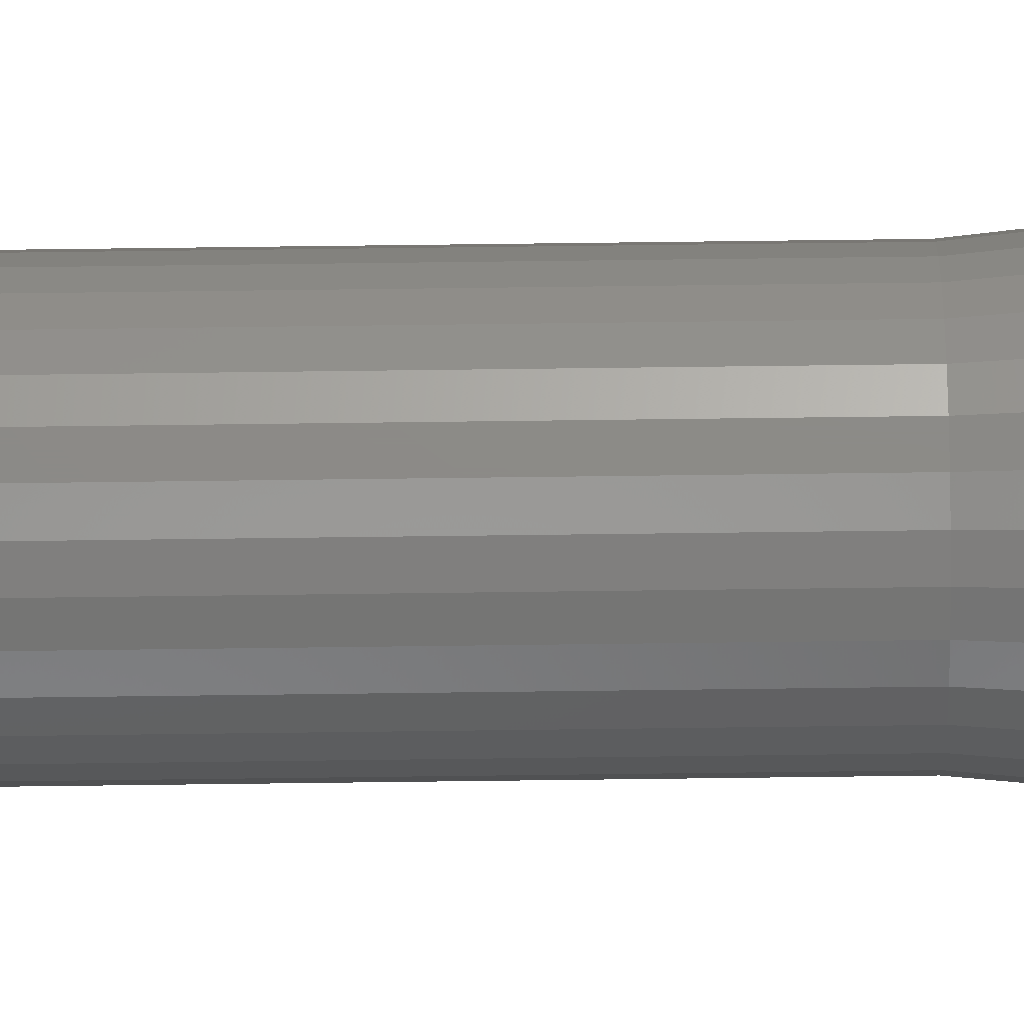
<metadata>
{"format":"stl","ext":"stl","renderer":"f3d","projection":"perspective","resolution":1024,"background":"white","views":[{"elev":76.8,"azim":-90.7,"up":"+Y"}]}
</metadata>
<code>
# stl→obj: 408 verts, 816 faces
v 9.292 -1.975 90
v 9.5 0 0
v 9.5 1.102e-14 90
v 9.292 -1.975 2.419e-16
v -9.292 -1.975 2.419e-16
v -9.5 1.102e-14 90
v -9.5 0 0
v -9.292 -1.975 90
v -0.993 -9.448 1.157e-15
v 0.993 -9.448 90
v -0.993 -9.448 90
v 0.993 -9.448 1.157e-15
v 0.993 9.448 -1.157e-15
v -0.993 9.448 90
v 0.993 9.448 90
v -0.993 9.448 -1.157e-15
v 6.357 -7.06 90
v 7.686 -5.584 6.838e-16
v 7.686 -5.584 90
v 6.357 -7.06 8.646e-16
v -6.357 -7.06 8.646e-16
v -7.686 -5.584 90
v -7.686 -5.584 6.838e-16
v -6.357 -7.06 90
v -8.679 -3.864 90
v -8.679 -3.864 4.732e-16
v -4.75 -8.227 90
v -2.936 -9.035 1.106e-15
v -2.936 -9.035 90
v -4.75 -8.227 1.008e-15
v 8.679 -3.864 4.732e-16
v 8.679 -3.864 90
v 2.936 -9.035 1.106e-15
v 4.75 -8.227 90
v 2.936 -9.035 90
v 4.75 -8.227 1.008e-15
v 8 0 0
v 6.716 -1.972 2.415e-16
v 9.292 1.975 -2.419e-16
v 6.832 1.168 -1.43e-16
v 5.889 -3.784 4.635e-16
v 6.832 -1.168 1.43e-16
v 4.584 -5.29 6.479e-16
v 2.908 -6.367 7.798e-16
v 1.102 -6.898 8.447e-16
v 0 -8 9.797e-16
v -1.102 -6.898 8.447e-16
v -2.908 -6.367 7.798e-16
v -4.584 -5.29 6.479e-16
v -5.889 -3.784 4.635e-16
v -6.716 -1.972 2.415e-16
v -6.832 -1.168 1.43e-16
v 6.716 1.972 -2.415e-16
v 8.679 3.864 -4.732e-16
v 5.889 3.784 -4.635e-16
v 7.686 5.584 -6.838e-16
v 4.584 5.29 -6.479e-16
v 6.357 7.06 -8.646e-16
v 4.75 8.227 -1.008e-15
v 2.908 6.367 -7.798e-16
v 2.936 9.035 -1.106e-15
v 1.102 6.898 -8.447e-16
v 0 8 -9.797e-16
v -1.102 6.898 -8.447e-16
v -2.936 9.035 -1.106e-15
v -2.908 6.367 -7.798e-16
v -4.75 8.227 -1.008e-15
v -4.584 5.29 -6.479e-16
v -7.686 5.584 -6.838e-16
v -5.889 3.784 -4.635e-16
v -6.357 7.06 -8.646e-16
v -8.679 3.864 -4.732e-16
v -6.716 1.972 -2.415e-16
v -9.292 1.975 -2.419e-16
v -6.832 1.168 -1.43e-16
v -8 0 0
v 9.292 1.975 90
v 8 1.47e-14 120
v 10 1.47e-14 120
v 9.781 2.079 120
v 6.716 1.972 120
v 9.135 4.067 120
v 9.781 -2.079 120
v 5.889 3.784 120
v 8.09 5.878 120
v 6.832 -1.168 120
v 6.716 -1.972 120
v 9.135 -4.067 120
v 6.832 1.168 120
v 4.584 5.29 120
v 6.691 7.431 120
v 5 8.66 120
v 2.908 6.367 120
v 3.09 9.511 120
v 1.102 6.898 120
v 1.045 9.945 120
v 0 8 120
v -1.045 9.945 120
v -1.102 6.898 120
v -3.09 9.511 120
v -2.908 6.367 120
v -5 8.66 120
v -4.584 5.29 120
v -6.691 7.431 120
v -8.09 5.878 120
v -5.889 3.784 120
v -9.135 4.067 120
v -6.716 1.972 120
v -9.781 2.079 120
v 5.889 -3.784 120
v 8.09 -5.878 120
v 4.584 -5.29 120
v 6.691 -7.431 120
v 5 -8.66 120
v 2.908 -6.367 120
v 3.09 -9.511 120
v 1.102 -6.898 120
v 1.045 -9.945 120
v 0 -8 120
v -1.045 -9.945 120
v -1.102 -6.898 120
v -3.09 -9.511 120
v -2.908 -6.367 120
v -5 -8.66 120
v -4.584 -5.29 120
v -8.09 -5.878 120
v -5.889 -3.784 120
v -6.691 -7.431 120
v -9.135 -4.067 120
v -6.716 -1.972 120
v -9.781 -2.079 120
v -6.832 -1.168 120
v -8 1.47e-14 120
v -6.832 1.168 120
v -10 1.47e-14 120
v 8.679 3.864 90
v 7.686 5.584 90
v -7.686 5.584 90
v -8.679 3.864 90
v -9.292 1.975 90
v 2.936 9.035 90
v 4.75 8.227 90
v 6.357 7.06 90
v -4.75 8.227 90
v -6.357 7.06 90
v -2.936 9.035 90
v 6.941 -0.4133 17.14
v 7 1.344e-14 109.8
v 7 1.255e-15 10.25
v 6.716 -1.972 33.49
v 6.86 -0.9767 21.65
v 6.925 -0.5212 115.2
v 6.725 -1.915 11.54
v 6.716 -1.972 12.08
v -6.725 -1.915 108.5
v -6.716 -1.972 107.9
v -6.941 -0.4133 102.9
v -7 1.255e-15 10.25
v -7 1.344e-14 109.8
v -6.716 -1.972 86.51
v -6.86 -0.9767 98.35
v -6.925 -0.5212 4.792
v 0.3945 -6.929 102.9
v -0.9962 -6.929 119.3
v -0.5115 -6.929 115.2
v -0.9962 -6.929 21.06
v 0.9962 -6.929 98.94
v -0.3945 -6.929 17.14
v 0.9962 -6.929 0.6495
v 0.5115 -6.929 4.844
v -0.3945 6.929 102.9
v 0.9962 6.929 119.3
v 0.5115 6.929 115.2
v 0.9962 6.929 21.06
v -0.9962 6.929 98.94
v 0.3945 6.929 17.14
v -0.9962 6.929 0.6495
v -0.5115 6.929 4.844
v 5.173 -4.61 68.57
v 5.889 -3.784 54.23
v 5.715 -3.985 56.61
v 4.584 -5.29 75.07
v 4.654 -5.209 74.06
v 5.889 -3.784 32.57
v 5.705 -3.997 34.29
v 5.057 -4.744 46.82
v 4.694 -5.164 51.43
v 4.584 -5.29 54.32
v 6.698 -2.013 34.29
v 6.073 -3.38 51.43
v 6.467 -2.519 39
v 6.404 -2.657 17.14
v 6.044 -3.445 29.28
v -4.584 -5.29 65.68
v -3.861 -5.755 55.96
v -3.367 -6.072 51.43
v -2.908 -6.367 42.63
v -3.498 -5.988 29.66
v -2.908 -6.367 22.07
v -4.014 -5.657 34.29
v -4.584 -5.29 44.93
v -1.908 -6.661 34.29
v -2.59 -6.461 39.36
v -1.15 -6.884 22.53
v -2.092 -6.607 12.61
v -2.628 -6.449 17.14
v 2.092 -6.607 107.4
v 2.628 -6.449 102.9
v 2.908 -6.367 97.93
v 1.908 -6.661 85.71
v 1.15 -6.884 97.47
v 2.908 -6.367 77.37
v 2.59 -6.461 80.64
v 3.498 -5.988 90.34
v 4.014 -5.657 85.71
v 3.367 -6.072 68.57
v 3.861 -5.755 64.04
v -5.889 -3.784 87.43
v -5.705 -3.997 85.71
v -5.057 -4.744 73.18
v -4.694 -5.164 68.57
v -5.173 -4.61 51.43
v -5.889 -3.784 65.77
v -5.715 -3.985 63.39
v -4.654 -5.209 45.94
v -6.404 -2.657 102.9
v -6.044 -3.445 90.72
v -6.698 -2.013 85.71
v -6.073 -3.38 68.57
v -6.467 -2.519 81
v 6.725 1.915 108.5
v 6.716 1.972 107.9
v 6.925 0.5212 4.792
v 6.716 1.972 86.51
v 6.941 0.4133 102.9
v 6.86 0.9767 98.35
v 4.694 5.164 68.57
v 4.584 5.29 65.68
v 5.057 4.744 73.18
v 5.705 3.997 85.71
v 5.889 3.784 87.43
v 4.584 5.29 44.93
v 5.173 4.61 51.43
v 4.654 5.209 45.94
v 5.889 3.784 65.77
v 5.715 3.985 63.39
v 6.044 3.445 90.72
v 6.404 2.657 102.9
v 6.073 3.38 68.57
v 6.698 2.013 85.71
v 6.467 2.519 81
v -2.908 6.367 97.93
v -3.498 5.988 90.34
v -4.014 5.657 85.71
v -4.584 5.29 75.07
v -4.584 5.29 54.32
v -3.367 6.072 68.57
v -3.861 5.755 64.04
v -2.908 6.367 77.37
v -5.889 3.784 54.23
v -6.073 3.38 51.43
v -6.698 2.013 34.29
v -6.467 2.519 39
v -6.716 1.972 33.49
v -6.044 3.445 29.28
v -5.889 3.784 32.57
v -6.404 2.657 17.14
v -6.716 1.972 12.08
v -6.925 0.5212 115.2
v -6.941 0.4133 17.14
v -6.86 0.9767 21.65
v -6.725 1.915 11.54
v -5.173 4.61 68.57
v -4.654 5.209 74.06
v -5.715 3.985 56.61
v -4.694 5.164 51.43
v -5.057 4.744 46.82
v -5.705 3.997 34.29
v 2.908 6.367 42.63
v 1.908 6.661 34.29
v 2.59 6.461 39.36
v 1.15 6.884 22.53
v 2.628 6.449 17.14
v 2.908 6.367 22.07
v 2.092 6.607 12.61
v -2.092 6.607 107.4
v -2.628 6.449 102.9
v -1.908 6.661 85.71
v -1.15 6.884 97.47
v -2.59 6.461 80.64
v 3.861 5.755 55.96
v 3.367 6.072 51.43
v 3.498 5.988 29.66
v 4.014 5.657 34.29
v 7.799 1.78 102.9
v 7.208 3.471 85.71
v 6.255 4.988 68.57
v 4.988 6.255 51.43
v 3.471 7.208 34.29
v 1.78 7.799 17.14
v 1.78 -7.799 102.9
v 3.471 -7.208 85.71
v 4.988 -6.255 68.57
v 6.255 -4.988 51.43
v 7.208 -3.471 34.29
v 7.799 -1.78 17.14
v -7.799 -1.78 102.9
v -7.208 -3.471 85.71
v -6.255 -4.988 68.57
v -4.988 -6.255 51.43
v -3.471 -7.208 34.29
v -1.78 -7.799 17.14
v -1.78 7.799 102.9
v -3.471 7.208 85.71
v -4.988 6.255 68.57
v -6.255 4.988 51.43
v -7.208 3.471 34.29
v -7.799 1.78 17.14
v 11.42 5.084 120
v 10.51 4.677 150
v 12.23 2.599 120
v 12.5 1.47e-14 120
v 11.5 1.837e-14 150
v 12.23 -2.599 120
v 11.25 -2.391 150
v 11.25 2.391 150
v -10.51 4.677 150
v -12.23 2.599 120
v -11.25 2.391 150
v -1.202 -11.44 150
v -3.554 -10.94 150
v -1.307 -12.43 120
v 1.307 12.43 120
v 1.202 11.44 150
v 3.554 10.94 150
v 10.11 7.347 120
v 7.695 8.546 150
v 9.304 6.76 150
v -6.25 10.83 120
v -7.695 8.546 150
v -5.75 9.959 150
v -3.863 11.89 120
v -3.554 10.94 150
v -9.304 -6.76 150
v -10.11 -7.347 120
v -7.695 -8.546 150
v 6.25 10.83 120
v 5.75 9.959 150
v 8.364 9.289 120
v -1.202 11.44 150
v -1.307 12.43 120
v -10.11 7.347 120
v -11.42 5.084 120
v -9.304 6.76 150
v 6.25 -10.83 120
v 3.554 -10.94 150
v 3.863 -11.89 120
v 1.202 -11.44 150
v 1.307 -12.43 120
v -5.75 -9.959 150
v -6.25 -10.83 120
v 3.863 11.89 120
v -8.364 9.289 120
v 7.695 -8.546 150
v 5.75 -9.959 150
v 9.304 -6.76 150
v 10.11 -7.347 120
v -3.863 -11.89 120
v -10.51 -4.677 150
v -12.23 -2.599 120
v -11.42 -5.084 120
v 10 1.837e-14 150
v 9.781 2.079 150
v 9.781 -2.079 150
v 9.135 4.067 150
v 8.09 5.878 150
v 6.691 7.431 150
v 5 8.66 150
v 3.09 9.511 150
v 1.045 9.945 150
v -1.045 9.945 150
v -3.09 9.511 150
v -5 8.66 150
v -6.691 7.431 150
v -8.09 5.878 150
v -9.135 4.067 150
v -9.781 2.079 150
v 10.51 -4.677 150
v 9.135 -4.067 150
v 8.09 -5.878 150
v 6.691 -7.431 150
v 5 -8.66 150
v 3.09 -9.511 150
v 1.045 -9.945 150
v -1.045 -9.945 150
v -3.09 -9.511 150
v -5 -8.66 150
v -6.691 -7.431 150
v -8.09 -5.878 150
v -9.135 -4.067 150
v -9.781 -2.079 150
v -11.25 -2.391 150
v -10 1.837e-14 150
v -11.5 1.837e-14 150
v -8.364 -9.289 120
v 11.42 -5.084 120
v 8.364 -9.289 120
v -12.5 1.47e-14 120
f 1 2 3
f 2 1 4
f 5 6 7
f 6 5 8
f 9 10 11
f 10 9 12
f 13 14 15
f 14 13 16
f 17 18 19
f 18 17 20
f 21 22 23
f 22 21 24
f 23 25 26
f 25 23 22
f 27 28 29
f 28 27 30
f 19 31 32
f 31 19 18
f 32 4 1
f 4 32 31
f 33 34 35
f 34 33 36
f 12 35 10
f 35 12 33
f 36 17 34
f 17 36 20
f 26 8 5
f 8 26 25
f 37 2 4
f 38 4 31
f 2 37 39
f 40 39 37
f 41 31 18
f 42 4 38
f 4 42 37
f 43 18 20
f 31 41 38
f 43 20 36
f 18 43 41
f 44 36 33
f 36 44 43
f 33 45 44
f 12 45 33
f 12 46 45
f 9 46 12
f 9 47 46
f 28 47 9
f 47 28 48
f 30 48 28
f 48 30 49
f 21 49 30
f 23 49 21
f 49 23 50
f 26 50 23
f 50 26 51
f 5 51 26
f 51 5 52
f 39 53 54
f 39 40 53
f 55 54 53
f 54 55 56
f 57 56 55
f 56 57 58
f 58 57 59
f 60 59 57
f 59 60 61
f 62 61 60
f 62 13 61
f 63 13 62
f 63 16 13
f 64 16 63
f 65 64 66
f 64 65 16
f 67 66 68
f 66 67 65
f 69 68 70
f 68 71 67
f 72 70 73
f 74 73 75
f 68 69 71
f 74 75 76
f 52 5 76
f 70 72 69
f 7 76 5
f 73 74 72
f 76 7 74
f 24 30 27
f 30 24 21
f 29 9 11
f 9 29 28
f 3 39 77
f 39 3 2
f 78 79 80
f 81 80 82
f 79 78 83
f 84 82 85
f 86 83 78
f 83 87 88
f 89 80 81
f 80 89 78
f 90 85 91
f 82 84 81
f 90 91 92
f 85 90 84
f 93 92 94
f 92 93 90
f 94 95 93
f 96 95 94
f 96 97 95
f 98 97 96
f 98 99 97
f 100 99 98
f 99 100 101
f 102 101 100
f 101 102 103
f 104 103 102
f 105 103 104
f 103 105 106
f 107 106 105
f 106 107 108
f 109 108 107
f 83 86 87
f 110 88 87
f 88 110 111
f 112 111 110
f 111 112 113
f 113 112 114
f 115 114 112
f 114 115 116
f 117 116 115
f 117 118 116
f 119 118 117
f 119 120 118
f 121 120 119
f 122 121 123
f 121 122 120
f 124 123 125
f 123 124 122
f 126 125 127
f 125 128 124
f 129 127 130
f 131 130 132
f 131 132 133
f 125 126 128
f 108 109 134
f 134 109 133
f 127 129 126
f 135 133 109
f 130 131 129
f 133 135 131
f 136 56 137
f 56 136 54
f 72 138 69
f 138 72 139
f 74 6 140
f 6 74 7
f 61 15 141
f 15 61 13
f 58 142 143
f 142 58 59
f 77 54 136
f 54 77 39
f 144 71 145
f 71 144 67
f 146 67 144
f 67 146 65
f 14 65 146
f 65 14 16
f 69 145 71
f 145 69 138
f 74 139 72
f 139 74 140
f 59 141 142
f 141 59 61
f 137 58 143
f 58 137 56
f 147 148 149
f 150 148 147
f 150 147 151
f 87 148 150
f 148 87 152
f 152 87 86
f 38 153 42
f 153 38 154
f 130 155 132
f 155 130 156
f 157 158 159
f 160 158 157
f 160 157 161
f 51 158 160
f 158 51 162
f 162 51 52
f 163 164 165
f 163 166 164
f 167 166 163
f 167 168 166
f 169 168 167
f 168 169 170
f 171 172 173
f 171 174 172
f 175 174 171
f 175 176 174
f 177 176 175
f 176 177 178
f 179 180 181
f 180 179 110
f 182 179 183
f 179 182 110
f 110 182 112
f 43 184 41
f 184 43 185
f 185 43 186
f 186 43 187
f 187 43 188
f 189 87 150
f 190 189 191
f 189 190 87
f 180 87 190
f 87 180 110
f 41 154 38
f 154 41 192
f 192 41 193
f 193 41 184
f 123 194 125
f 123 195 194
f 123 196 195
f 196 123 197
f 49 198 199
f 49 199 48
f 198 49 200
f 200 49 201
f 164 123 121
f 164 197 123
f 202 197 164
f 197 202 203
f 166 202 164
f 202 166 204
f 48 205 47
f 206 48 199
f 205 48 206
f 115 207 117
f 115 208 207
f 208 115 209
f 210 167 211
f 212 210 213
f 210 169 167
f 212 169 210
f 44 169 212
f 169 44 45
f 112 209 115
f 112 214 209
f 112 215 214
f 215 112 182
f 188 216 217
f 216 44 212
f 188 44 216
f 44 188 43
f 125 218 127
f 218 125 219
f 219 125 220
f 220 125 221
f 221 125 194
f 222 223 224
f 223 222 50
f 201 222 225
f 222 201 50
f 50 201 49
f 127 156 130
f 156 127 226
f 226 127 227
f 227 127 218
f 228 51 160
f 229 228 230
f 228 229 51
f 223 51 229
f 51 223 50
f 231 81 232
f 81 231 89
f 233 53 40
f 53 149 234
f 53 233 149
f 235 234 149
f 234 235 236
f 235 149 148
f 237 90 238
f 239 90 237
f 240 90 239
f 241 90 240
f 90 241 84
f 55 242 57
f 243 242 55
f 242 243 244
f 245 243 55
f 243 245 246
f 247 84 241
f 248 84 247
f 232 84 248
f 84 232 81
f 53 245 55
f 245 53 249
f 250 249 53
f 249 250 251
f 250 53 234
f 103 252 101
f 103 253 252
f 103 254 253
f 254 103 255
f 256 257 258
f 66 256 68
f 256 66 257
f 257 66 259
f 108 260 106
f 260 108 261
f 262 261 108
f 261 262 263
f 262 108 264
f 265 70 266
f 267 70 265
f 268 70 267
f 70 268 73
f 269 108 134
f 108 159 264
f 108 269 159
f 270 264 159
f 264 270 271
f 270 159 158
f 272 73 268
f 73 272 75
f 106 255 103
f 273 255 106
f 255 273 274
f 260 273 106
f 273 260 275
f 276 68 256
f 277 68 276
f 278 68 277
f 266 68 278
f 68 266 70
f 172 93 95
f 172 279 93
f 280 279 172
f 279 280 281
f 174 280 172
f 280 174 282
f 283 60 284
f 285 60 283
f 60 285 62
f 101 286 99
f 101 287 286
f 287 101 252
f 288 175 289
f 259 288 290
f 288 177 175
f 259 177 288
f 66 177 259
f 177 66 64
f 93 238 90
f 93 291 238
f 93 292 291
f 292 93 279
f 57 293 284
f 294 57 242
f 293 57 294
f 57 284 60
f 89 231 78
f 295 231 232
f 295 232 248
f 231 295 78
f 78 152 86
f 152 78 295
f 148 295 235
f 295 148 152
f 248 247 295
f 296 247 241
f 296 241 240
f 247 296 295
f 236 295 296
f 295 236 235
f 234 296 250
f 296 234 236
f 240 239 296
f 297 239 237
f 239 297 296
f 251 296 297
f 296 251 250
f 297 249 251
f 238 297 237
f 297 238 291
f 298 291 292
f 291 298 297
f 246 297 298
f 245 297 246
f 297 245 249
f 246 298 243
f 279 298 292
f 298 279 281
f 299 281 280
f 281 299 298
f 244 298 299
f 298 244 243
f 242 299 294
f 299 242 244
f 280 282 299
f 300 282 174
f 300 174 176
f 282 300 299
f 293 299 300
f 299 293 294
f 284 300 283
f 300 284 293
f 176 178 300
f 178 63 300
f 177 63 178
f 63 177 64
f 285 300 63
f 300 285 283
f 285 63 62
f 207 119 117
f 301 207 208
f 207 301 119
f 119 165 164
f 119 164 121
f 165 119 301
f 163 165 301
f 209 301 208
f 301 209 214
f 302 214 215
f 214 302 301
f 301 167 163
f 301 211 167
f 211 301 302
f 210 211 302
f 182 302 215
f 302 182 183
f 303 183 179
f 183 303 302
f 302 213 210
f 213 302 303
f 303 212 213
f 212 303 216
f 181 303 179
f 304 180 190
f 304 181 180
f 181 304 303
f 303 217 216
f 217 303 304
f 304 188 217
f 188 304 187
f 304 190 191
f 305 191 189
f 191 305 304
f 304 186 187
f 186 304 305
f 185 186 305
f 150 305 189
f 305 150 151
f 306 151 147
f 151 306 305
f 305 184 185
f 305 193 184
f 193 305 306
f 192 193 306
f 149 306 147
f 306 149 233
f 233 37 306
f 37 233 40
f 306 154 192
f 306 153 154
f 153 306 37
f 42 153 37
f 155 133 132
f 307 155 156
f 307 156 226
f 155 307 133
f 133 269 134
f 269 133 307
f 159 307 157
f 307 159 269
f 227 307 226
f 308 227 218
f 308 218 219
f 227 308 307
f 307 161 157
f 161 307 308
f 160 308 228
f 308 160 161
f 220 308 219
f 309 220 221
f 220 309 308
f 308 230 228
f 230 308 309
f 229 230 309
f 194 309 221
f 309 194 195
f 310 195 196
f 195 310 309
f 309 223 229
f 309 224 223
f 224 309 310
f 222 224 310
f 197 310 196
f 310 197 203
f 311 203 202
f 203 311 310
f 310 225 222
f 225 310 311
f 201 311 200
f 311 201 225
f 204 311 202
f 312 204 166
f 312 166 168
f 204 312 311
f 311 198 200
f 198 311 312
f 199 312 206
f 312 199 198
f 170 312 168
f 46 170 169
f 46 169 45
f 170 46 312
f 312 205 206
f 205 312 46
f 47 205 46
f 99 286 97
f 286 313 97
f 313 286 287
f 173 97 313
f 172 97 173
f 97 172 95
f 173 313 171
f 252 313 287
f 313 252 253
f 253 314 313
f 314 253 254
f 313 175 171
f 313 289 175
f 289 313 314
f 289 314 288
f 255 314 254
f 314 255 274
f 274 315 314
f 315 274 273
f 314 290 288
f 290 314 315
f 315 259 290
f 259 315 257
f 273 275 315
f 275 316 315
f 260 316 275
f 316 260 261
f 315 258 257
f 258 315 316
f 316 256 258
f 256 316 276
f 261 263 316
f 263 317 316
f 317 263 262
f 316 277 276
f 277 316 317
f 277 317 278
f 264 317 262
f 317 264 271
f 271 318 317
f 318 271 270
f 317 266 278
f 317 265 266
f 265 317 318
f 265 318 267
f 158 318 270
f 318 158 162
f 76 162 52
f 162 76 318
f 318 268 267
f 318 272 268
f 272 318 76
f 272 76 75
f 319 320 321
f 322 323 324
f 323 325 324
f 321 326 323
f 327 328 329
f 330 331 332
f 333 334 335
f 336 337 338
f 321 323 322
f 339 340 341
f 342 339 343
f 344 345 346
f 321 320 326
f 319 338 320
f 336 338 319
f 347 348 337
f 347 335 348
f 349 347 337
f 349 337 336
f 333 350 334
f 350 333 351
f 352 353 354
f 355 356 357
f 332 358 330
f 358 332 359
f 360 361 331
f 362 335 347
f 362 333 335
f 354 353 327
f 353 328 327
f 351 342 343
f 351 343 350
f 343 339 341
f 363 352 340
f 339 363 340
f 364 365 355
f 366 364 367
f 331 361 368
f 331 368 332
f 369 370 371
f 372 323 326
f 373 326 320
f 323 372 325
f 374 325 372
f 326 373 372
f 375 320 338
f 320 375 373
f 338 376 375
f 337 376 338
f 337 377 376
f 348 377 337
f 348 378 377
f 335 378 348
f 335 379 378
f 334 379 335
f 334 380 379
f 334 381 380
f 350 381 334
f 350 382 381
f 343 382 350
f 343 383 382
f 341 383 343
f 341 384 383
f 340 384 341
f 340 385 384
f 354 385 340
f 385 354 386
f 327 386 354
f 386 327 387
f 329 387 327
f 325 374 388
f 389 388 374
f 388 389 366
f 390 366 389
f 390 364 366
f 391 364 390
f 391 365 364
f 392 365 391
f 392 356 365
f 393 356 392
f 393 358 356
f 394 358 393
f 395 358 394
f 395 330 358
f 396 330 395
f 396 331 330
f 397 331 396
f 397 360 331
f 398 360 397
f 398 346 360
f 399 346 398
f 344 399 400
f 399 344 346
f 369 400 401
f 402 401 403
f 387 329 403
f 400 369 344
f 404 403 329
f 401 402 369
f 403 404 402
f 329 328 404
f 369 371 344
f 344 371 345
f 346 405 361
f 346 345 405
f 340 352 354
f 356 358 359
f 356 359 357
f 365 356 355
f 324 388 406
f 325 388 324
f 367 364 407
f 364 355 407
f 360 346 361
f 404 408 370
f 328 408 404
f 404 370 402
f 402 370 369
f 388 366 406
f 406 366 367
f 83 372 79
f 372 83 374
f 401 135 403
f 135 401 131
f 118 395 394
f 395 118 120
f 98 380 381
f 380 98 96
f 113 392 391
f 392 113 114
f 114 393 392
f 393 114 116
f 398 126 399
f 126 398 128
f 399 129 400
f 129 399 126
f 122 397 396
f 397 122 124
f 111 389 88
f 389 111 390
f 88 374 83
f 374 88 389
f 113 390 111
f 390 113 391
f 116 394 393
f 394 116 118
f 400 131 401
f 131 400 129
f 124 398 397
f 398 124 128
f 120 396 395
f 396 120 122
f 80 372 373
f 372 80 79
f 96 379 380
f 379 96 94
f 82 376 85
f 376 82 375
f 386 105 385
f 105 386 107
f 403 109 387
f 109 403 135
f 92 377 378
f 377 92 91
f 94 378 379
f 378 94 92
f 80 375 82
f 375 80 373
f 385 104 384
f 104 385 105
f 387 107 386
f 107 387 109
f 85 377 91
f 377 85 376
f 104 383 384
f 383 104 102
f 102 382 383
f 382 102 100
f 100 381 382
f 381 100 98
f 324 3 322
f 406 32 324
f 407 355 17
f 136 137 319
f 345 371 22
f 361 24 27
f 22 371 25
f 370 408 6
f 15 351 333
f 351 15 14
f 138 353 352
f 357 35 355
f 367 19 406
f 406 19 32
f 137 143 349
f 322 3 321
f 405 345 22
f 332 368 11
f 139 353 138
f 371 370 25
f 138 352 363
f 359 10 357
f 357 10 35
f 407 19 367
f 355 34 17
f 407 17 19
f 141 15 362
f 347 141 362
f 361 405 24
f 24 405 22
f 368 361 29
f 11 368 29
f 11 359 332
f 359 11 10
f 139 328 353
f 25 370 8
f 8 370 6
f 138 363 145
f 14 342 351
f 145 363 339
f 355 35 34
f 324 32 1
f 142 141 347
f 319 137 336
f 336 137 349
f 321 136 319
f 29 361 27
f 6 328 140
f 6 408 328
f 146 342 14
f 144 339 146
f 146 339 342
f 324 1 3
f 143 142 347
f 143 347 349
f 77 136 321
f 3 77 321
f 140 328 139
f 362 15 333
f 144 145 339

</code>
